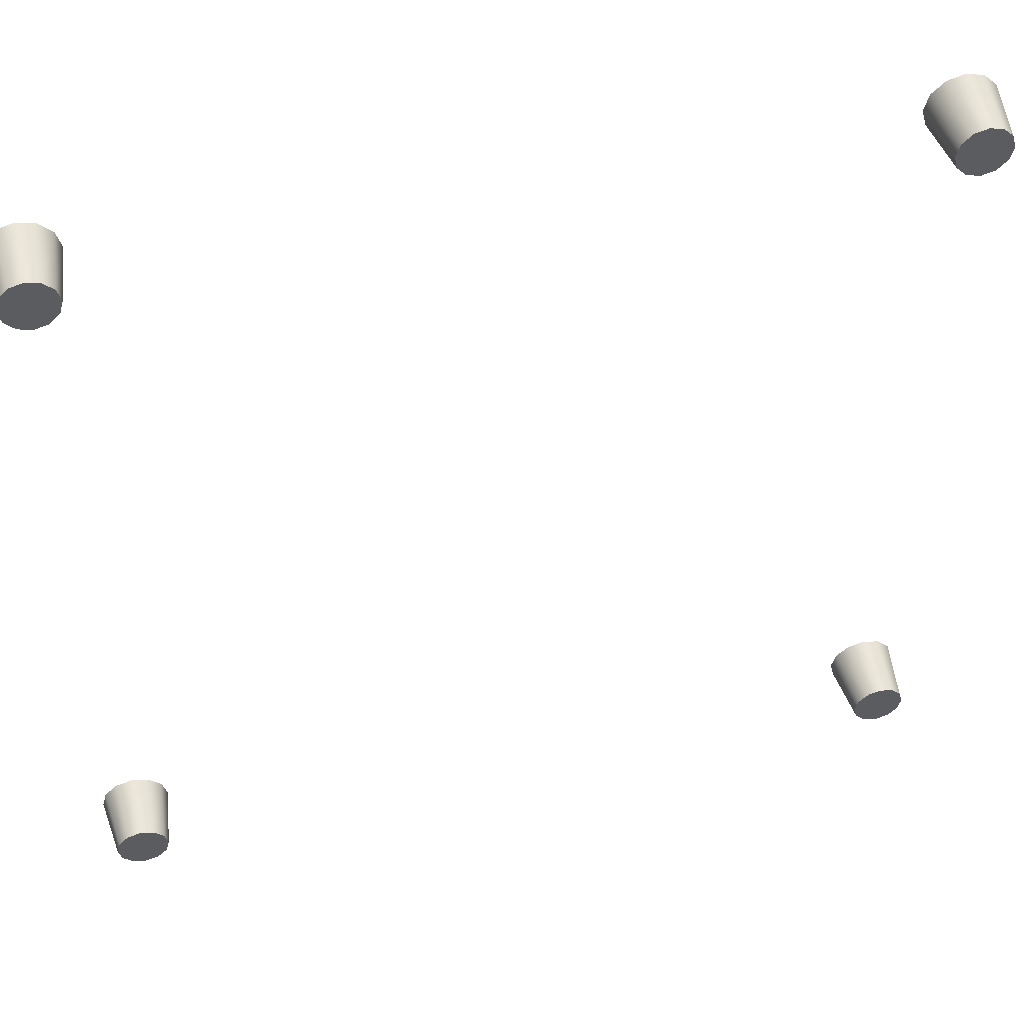
<metadata>
{"format":"obj","ext":"obj","renderer":"f3d","projection":"perspective","resolution":1024,"background":"white","views":[{"elev":50.4,"azim":-13.0,"up":"+Z"}]}
</metadata>
<code>
v 26.97 0 27.6
v 27.67 0 26.91
v 28.62 0 26.65
v 29.58 0 26.91
v 30.27 0 27.6
v 30.53 0 28.56
v 30.27 0 29.51
v 29.58 0 30.21
v 28.62 0 30.46
v 27.67 0 30.21
v 26.97 0 29.51
v 26.72 0 28.56
v 26.52 4.409 27.34
v 27.41 4.409 26.45
v 28.62 4.409 26.13
v 29.84 4.409 26.45
v 30.73 4.409 27.34
v 31.05 4.409 28.56
v 30.73 4.409 29.77
v 29.84 4.409 30.66
v 28.62 4.409 30.98
v 27.41 4.409 30.66
v 26.52 4.409 29.77
v 26.2 4.409 28.56
v 28.62 0 28.56
v -26.97 0 27.6
v -27.67 0 26.91
v -28.62 0 26.65
v -29.58 0 26.91
v -30.27 0 27.6
v -30.53 0 28.56
v -30.27 0 29.51
v -29.58 0 30.21
v -28.62 0 30.46
v -27.67 0 30.21
v -26.97 0 29.51
v -26.72 0 28.56
v -26.52 4.409 27.34
v -27.41 4.409 26.45
v -28.62 4.409 26.13
v -29.84 4.409 26.45
v -30.73 4.409 27.34
v -31.05 4.409 28.56
v -30.73 4.409 29.77
v -29.84 4.409 30.66
v -28.62 4.409 30.98
v -27.41 4.409 30.66
v -26.52 4.409 29.77
v -26.2 4.409 28.56
v -28.62 0 28.56
v -26.97 0 -29.72
v -27.67 0 -30.42
v -28.62 0 -30.68
v -29.58 0 -30.42
v -30.27 0 -29.72
v -30.53 0 -28.77
v -30.27 0 -27.82
v -29.58 0 -27.12
v -28.62 0 -26.87
v -27.67 0 -27.12
v -26.97 0 -27.82
v -26.72 0 -28.77
v -26.52 4.409 -29.99
v -27.41 4.409 -30.87
v -28.62 4.409 -31.2
v -29.84 4.409 -30.87
v -30.73 4.409 -29.99
v -31.05 4.409 -28.77
v -30.73 4.409 -27.56
v -29.84 4.409 -26.67
v -28.62 4.409 -26.34
v -27.41 4.409 -26.67
v -26.52 4.409 -27.56
v -26.2 4.409 -28.77
v -28.62 0 -28.77
v 26.97 0 -29.72
v 27.67 0 -30.42
v 28.62 0 -30.68
v 29.58 0 -30.42
v 30.27 0 -29.72
v 30.53 0 -28.77
v 30.27 0 -27.82
v 29.58 0 -27.12
v 28.62 0 -26.87
v 27.67 0 -27.12
v 26.97 0 -27.82
v 26.72 0 -28.77
v 26.52 4.409 -29.99
v 27.41 4.409 -30.87
v 28.62 4.409 -31.2
v 29.84 4.409 -30.87
v 30.73 4.409 -29.99
v 31.05 4.409 -28.77
v 30.73 4.409 -27.56
v 29.84 4.409 -26.67
v 28.62 4.409 -26.34
v 27.41 4.409 -26.67
v 26.52 4.409 -27.56
v 26.2 4.409 -28.77
v 28.62 0 -28.77
f 1 13 14 2
f 2 14 15 3
f 3 15 16 4
f 4 16 17 5
f 5 17 18 6
f 6 18 19 7
f 7 19 20 8
f 8 20 21 9
f 9 21 22 10
f 10 22 23 11
f 11 23 24 12
f 12 24 13 1
f 2 25 1
f 3 25 2
f 4 25 3
f 5 25 4
f 6 25 5
f 7 25 6
f 8 25 7
f 9 25 8
f 10 25 9
f 11 25 10
f 12 25 11
f 1 25 12
f 26 27 39 38
f 27 28 40 39
f 28 29 41 40
f 29 30 42 41
f 30 31 43 42
f 31 32 44 43
f 32 33 45 44
f 33 34 46 45
f 34 35 47 46
f 35 36 48 47
f 36 37 49 48
f 37 26 38 49
f 27 26 50
f 28 27 50
f 29 28 50
f 30 29 50
f 31 30 50
f 32 31 50
f 33 32 50
f 34 33 50
f 35 34 50
f 36 35 50
f 37 36 50
f 26 37 50
f 51 52 64 63
f 52 53 65 64
f 53 54 66 65
f 54 55 67 66
f 55 56 68 67
f 56 57 69 68
f 57 58 70 69
f 58 59 71 70
f 59 60 72 71
f 60 61 73 72
f 61 62 74 73
f 62 51 63 74
f 52 51 75
f 53 52 75
f 54 53 75
f 55 54 75
f 56 55 75
f 57 56 75
f 58 57 75
f 59 58 75
f 60 59 75
f 61 60 75
f 62 61 75
f 51 62 75
f 76 88 89 77
f 77 89 90 78
f 78 90 91 79
f 79 91 92 80
f 80 92 93 81
f 81 93 94 82
f 82 94 95 83
f 83 95 96 84
f 84 96 97 85
f 85 97 98 86
f 86 98 99 87
f 87 99 88 76
f 77 100 76
f 78 100 77
f 79 100 78
f 80 100 79
f 81 100 80
f 82 100 81
f 83 100 82
f 84 100 83
f 85 100 84
f 86 100 85
f 87 100 86
f 76 100 87

</code>
